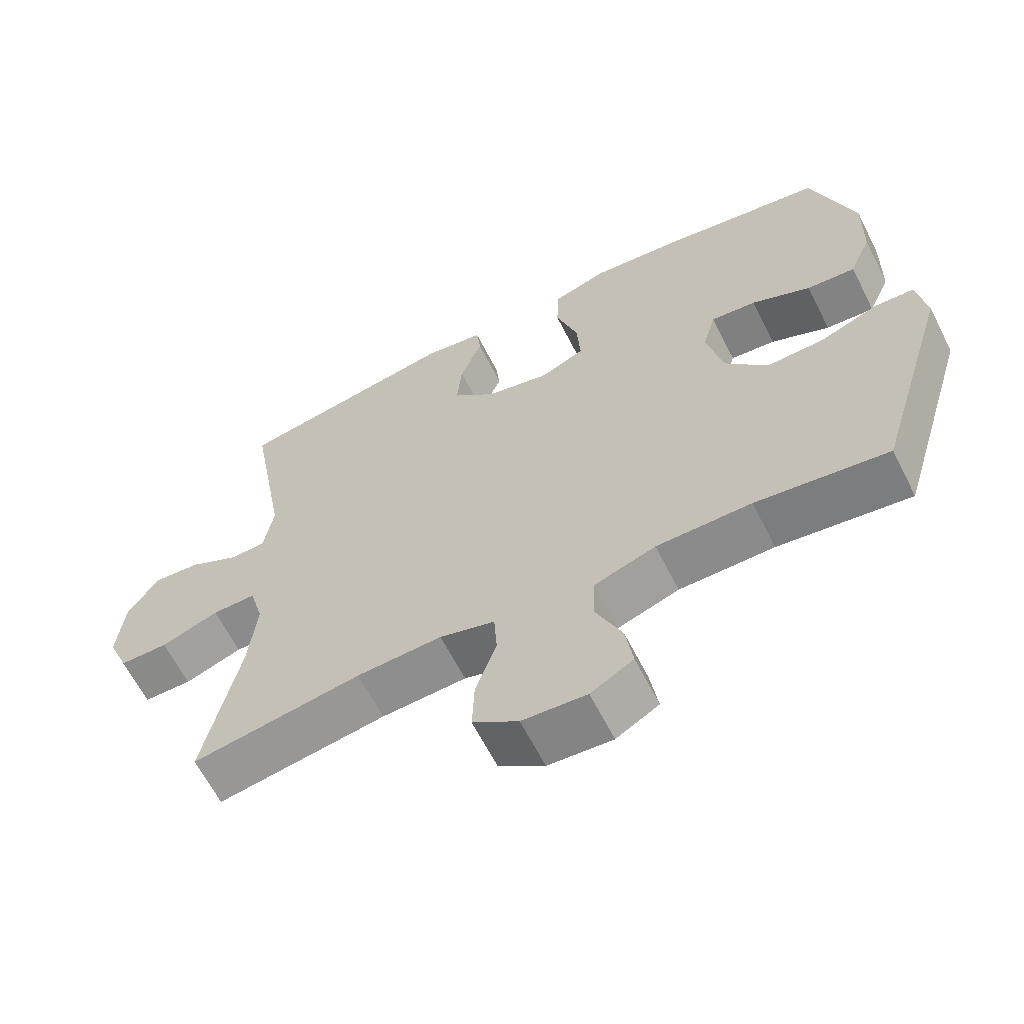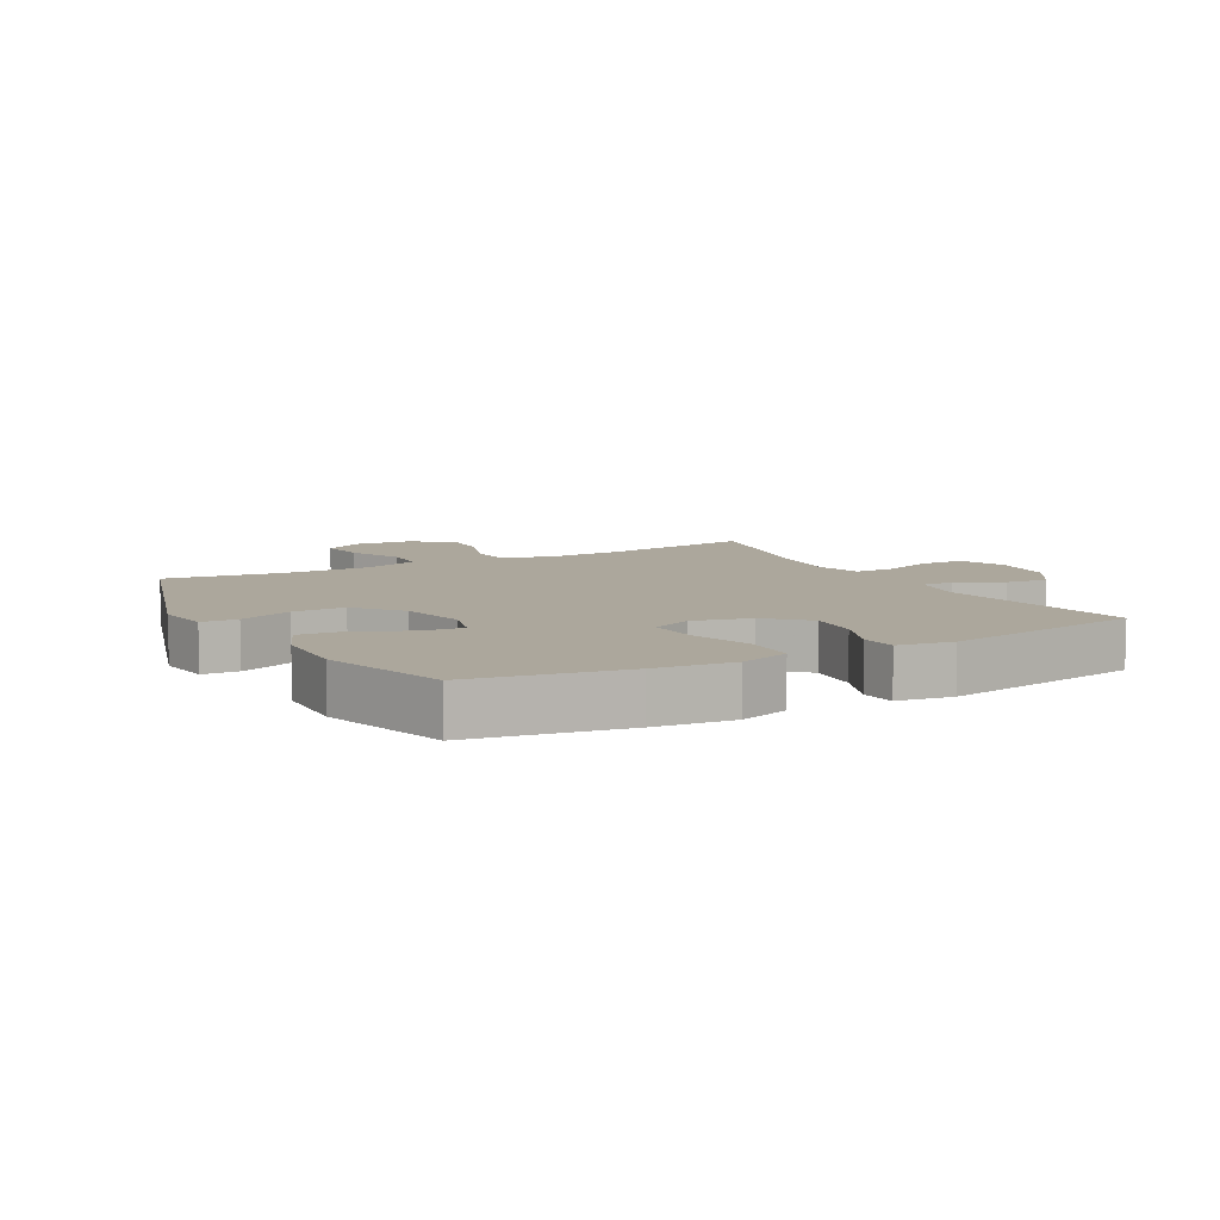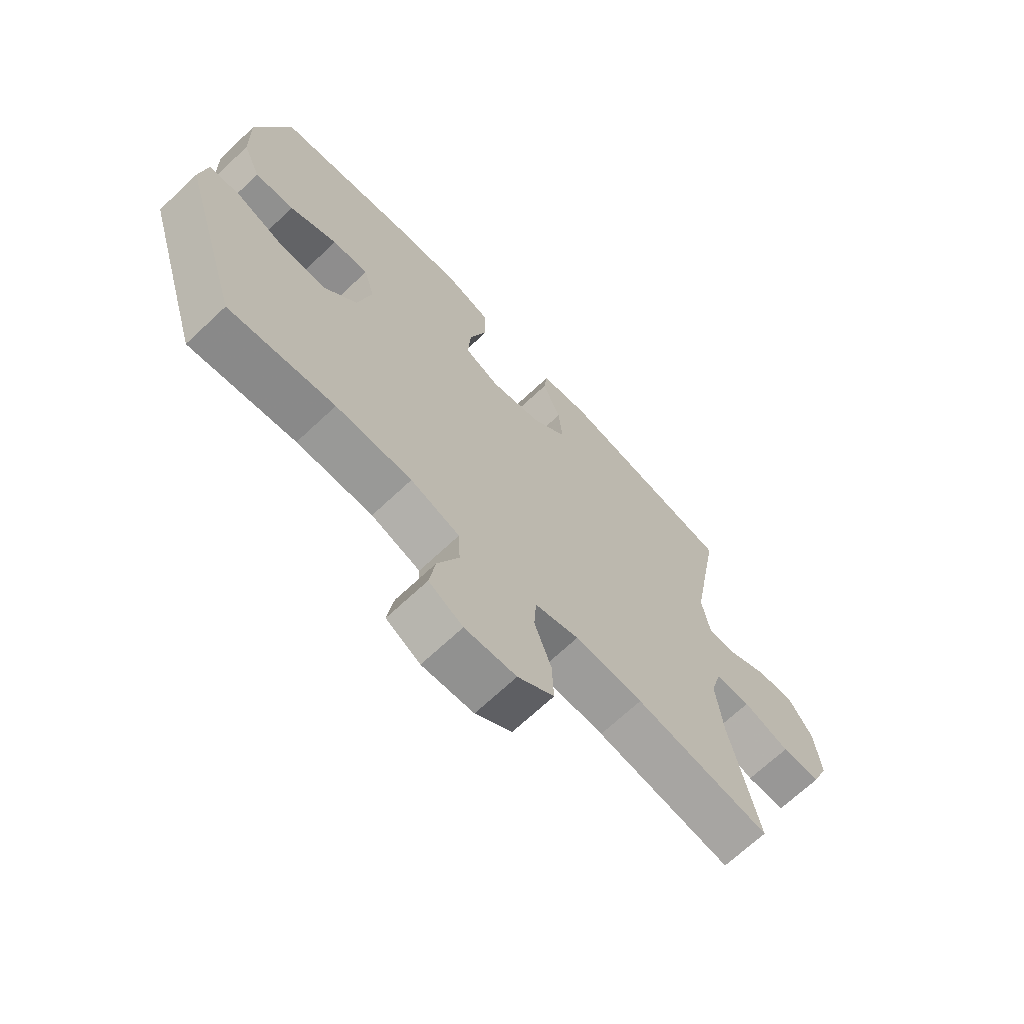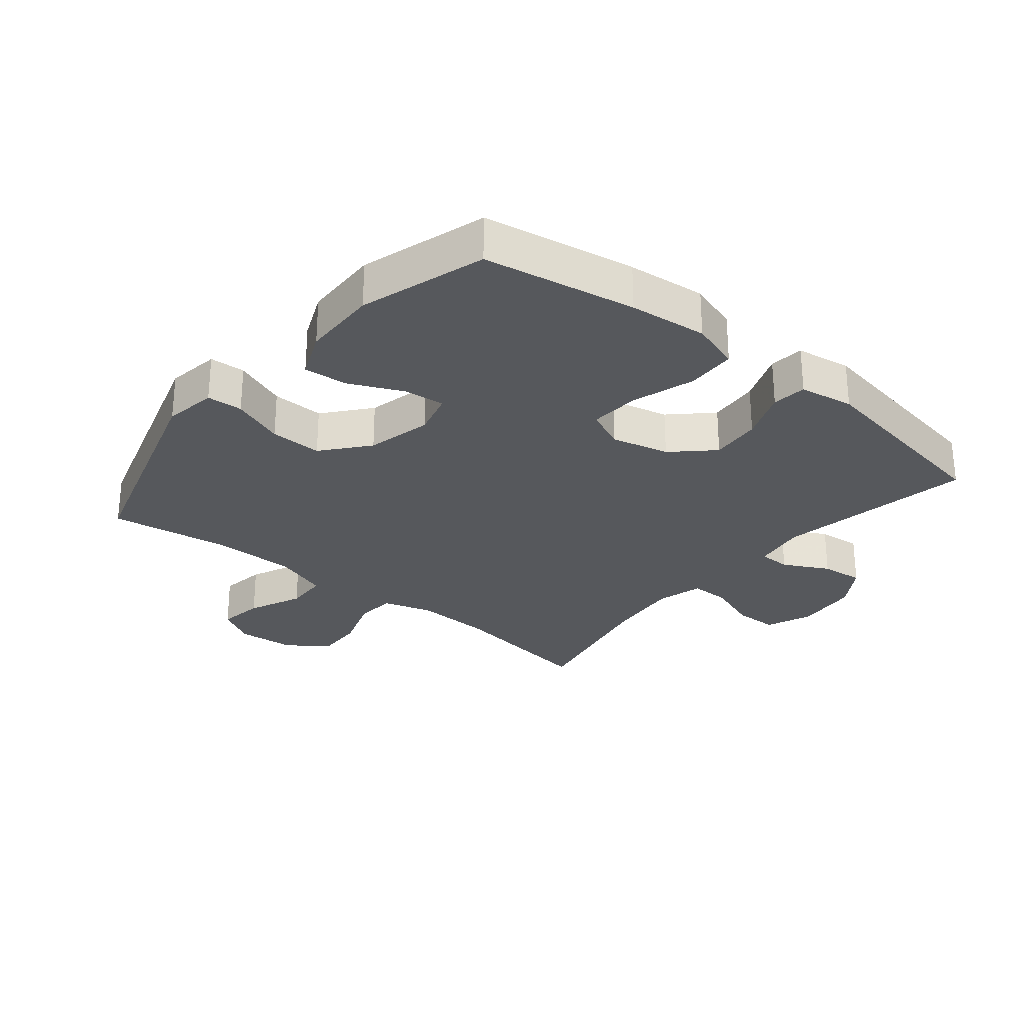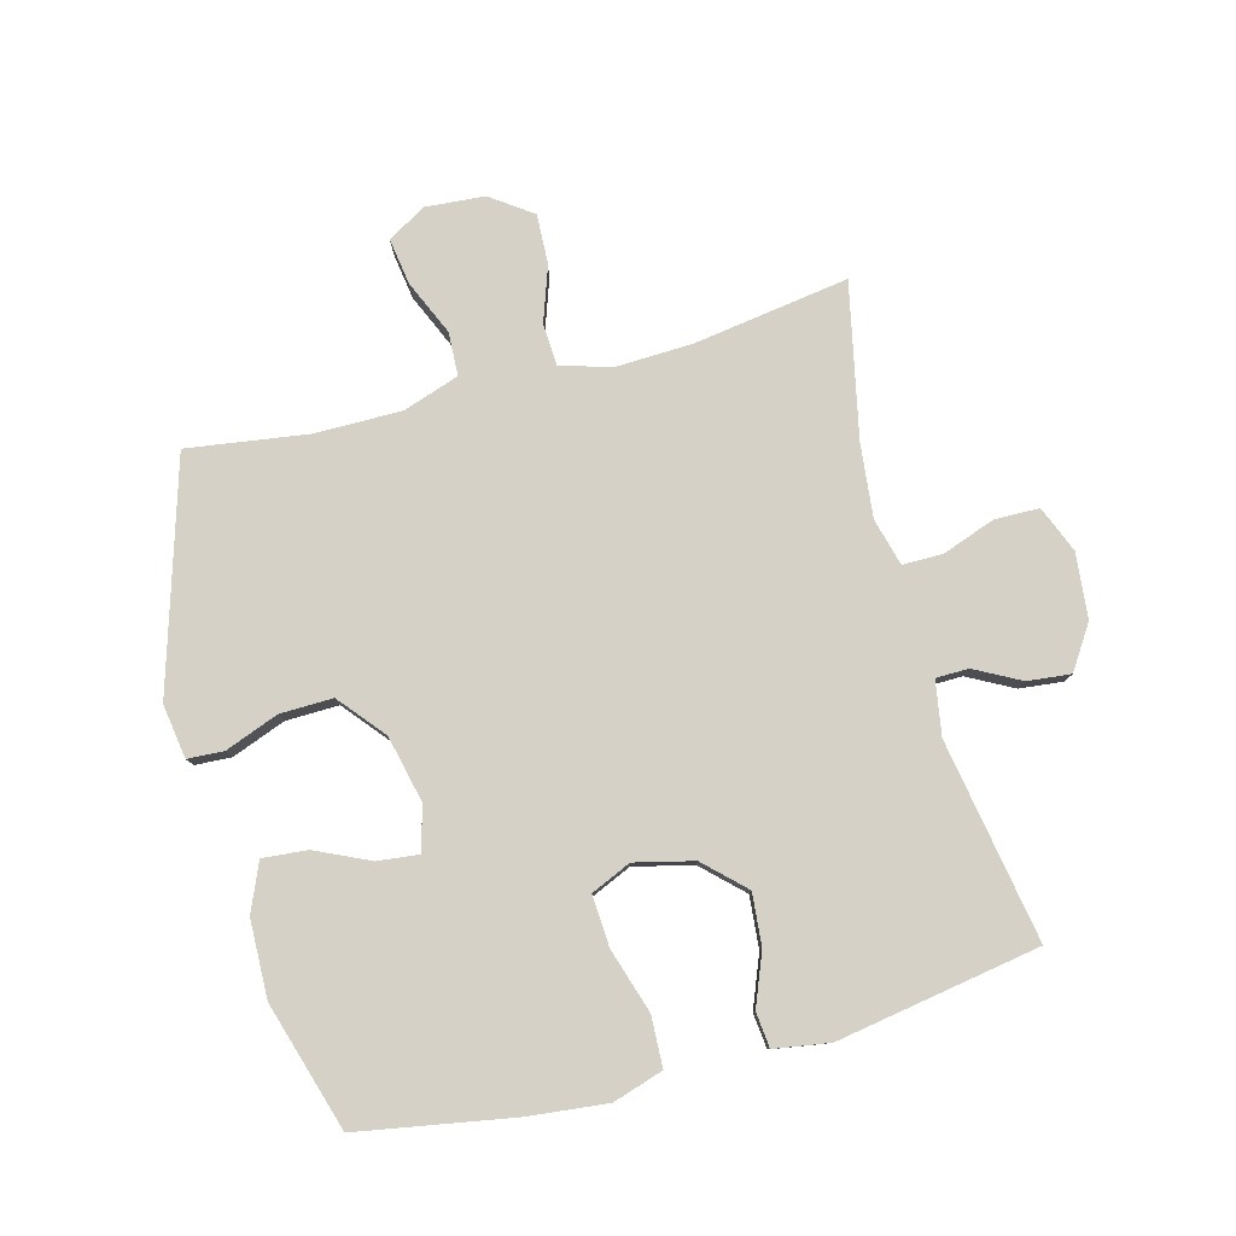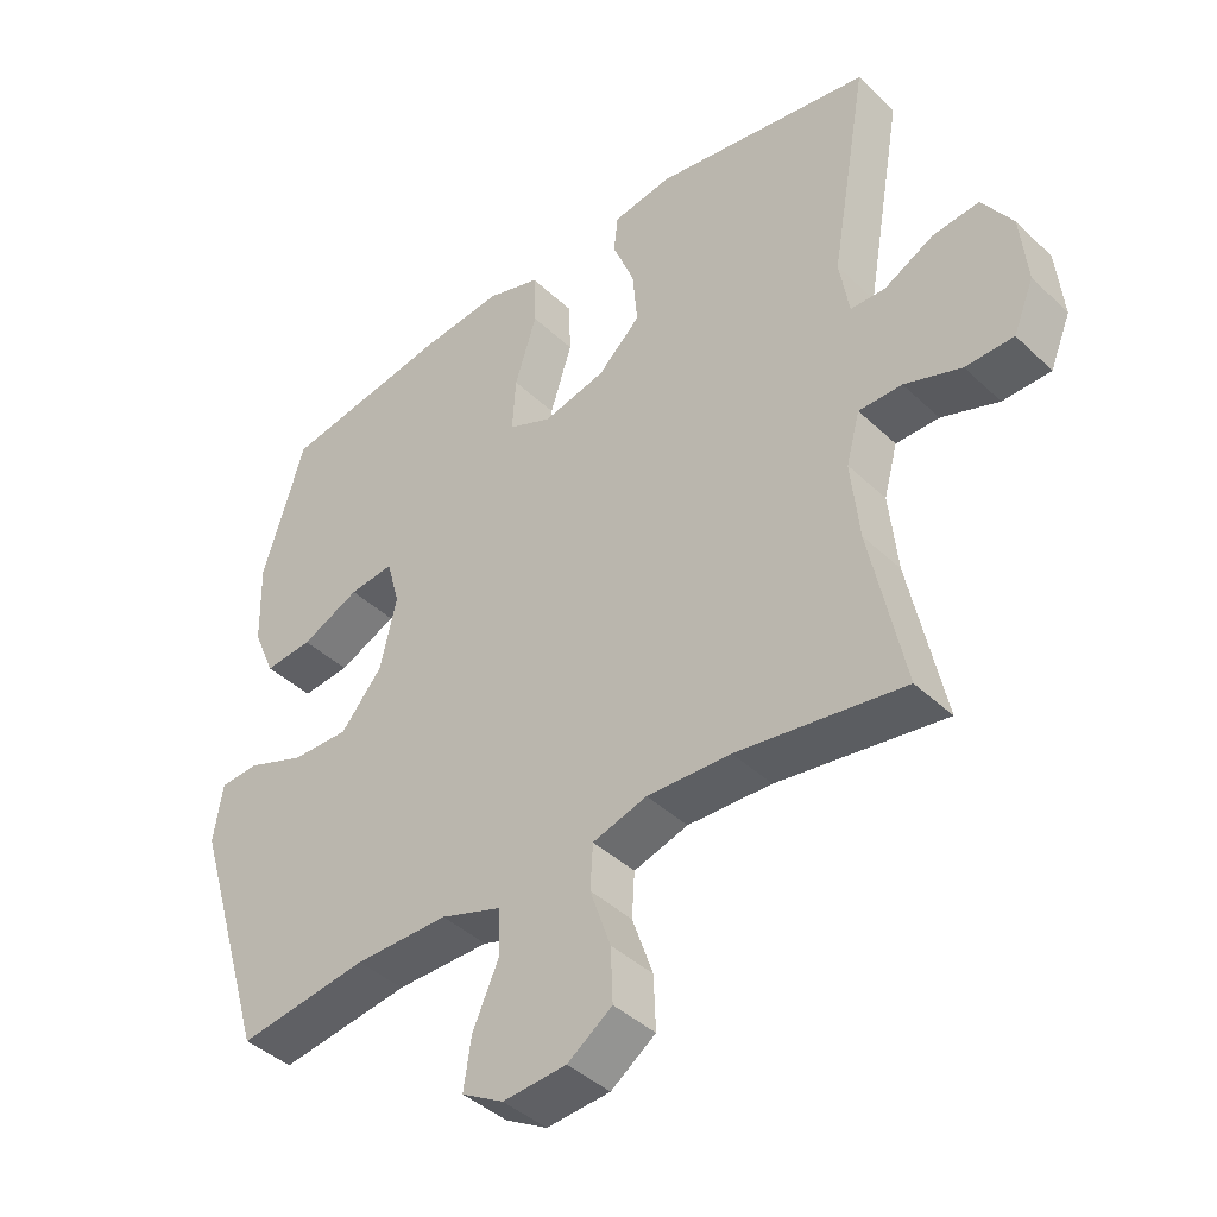
<metadata>
{"format":"obj","ext":"obj","renderer":"f3d","projection":"perspective","resolution":1024,"background":"white","views":[{"elev":-63.8,"azim":-153.1,"up":"+Z"},{"elev":8.3,"azim":-28.7,"up":"+Y"},{"elev":-68.8,"azim":-46.7,"up":"+Z"},{"elev":-27.8,"azim":-39.4,"up":"+Y"},{"elev":79.6,"azim":-14.8,"up":"+Y"},{"elev":-41.8,"azim":41.5,"up":"+Z"}]}
</metadata>
<code>
v -0.5 0.07 -0.5
v -0.608 0.07 -0.144
v -0.595 0.07 -0.059
v -0.538 0.07 -0.056
v -0.454 0.07 -0.088
v -0.371 0.07 -0.09
v -0.311 0.07 -0.018
v -0.287 0.07 0.086
v -0.306 0.07 0.156
v -0.371 0.07 0.149
v -0.456 0.07 0.11
v -0.526 0.07 0.104
v -0.558 0.07 0.179
v -0.561 0.07 0.3
v -0.5 0.07 0.5
v -0.258 0.07 0.542
v -0.134 0.07 0.555
v -0.055 0.07 0.53
v -0.052 0.07 0.451
v -0.084 0.07 0.35
v -0.089 0.07 0.27
v -0.026 0.07 0.242
v 0.066 0.07 0.264
v 0.128 0.07 0.323
v 0.121 0.07 0.404
v 0.089 0.07 0.485
v 0.095 0.07 0.54
v 0.182 0.07 0.554
v 0.5 0.07 0.5
v 0.445 0.07 0.185
v 0.459 0.07 0.1
v 0.51 0.07 0.099
v 0.582 0.07 0.137
v 0.65 0.07 0.144
v 0.694 0.07 0.076
v 0.704 0.07 -0.026
v 0.674 0.07 -0.099
v 0.604 0.07 -0.1
v 0.521 0.07 -0.07
v 0.458 0.07 -0.07
v 0.438 0.07 -0.144
v 0.45 0.07 -0.26
v 0.5 0.07 -0.5
v 0.257 0.07 -0.463
v 0.135 0.07 -0.458
v 0.056 0.07 -0.482
v 0.052 0.07 -0.547
v 0.082 0.07 -0.634
v 0.085 0.07 -0.712
v 0.02 0.07 -0.758
v -0.072 0.07 -0.765
v -0.133 0.07 -0.73
v -0.122 0.07 -0.657
v -0.084 0.07 -0.571
v -0.087 0.07 -0.503
v -0.175 0.07 -0.473
v -0.311 0.07 -0.473
v -0.5 0 -0.5
v -0.608 0 -0.144
v -0.595 0 -0.059
v -0.538 0 -0.056
v -0.454 0 -0.088
v -0.371 0 -0.09
v -0.311 0 -0.018
v -0.287 0 0.086
v -0.306 0 0.156
v -0.371 0 0.149
v -0.456 0 0.11
v -0.526 0 0.104
v -0.558 0 0.179
v -0.561 0 0.3
v -0.5 0 0.5
v -0.258 0 0.542
v -0.134 0 0.555
v -0.055 0 0.53
v -0.052 0 0.451
v -0.084 0 0.35
v -0.089 0 0.27
v -0.026 0 0.242
v 0.066 0 0.264
v 0.128 0 0.323
v 0.121 0 0.404
v 0.089 0 0.485
v 0.095 0 0.54
v 0.182 0 0.554
v 0.5 0 0.5
v 0.445 0 0.185
v 0.459 0 0.1
v 0.51 0 0.099
v 0.582 0 0.137
v 0.65 0 0.144
v 0.694 0 0.076
v 0.704 0 -0.026
v 0.674 0 -0.099
v 0.604 0 -0.1
v 0.521 0 -0.07
v 0.458 0 -0.07
v 0.438 0 -0.144
v 0.45 0 -0.26
v 0.5 0 -0.5
v 0.257 0 -0.463
v 0.135 0 -0.458
v 0.056 0 -0.482
v 0.052 0 -0.547
v 0.082 0 -0.634
v 0.085 0 -0.712
v 0.02 0 -0.758
v -0.072 0 -0.765
v -0.133 0 -0.73
v -0.122 0 -0.657
v -0.084 0 -0.571
v -0.087 0 -0.503
v -0.175 0 -0.473
v -0.311 0 -0.473
f 52 53 54
f 51 52 54
f 50 51 54
f 49 50 54
f 48 49 54
f 47 48 54
f 46 47 54 55
f 45 46 55 56
f 42 43 44
f 41 42 44 45
f 45 56 57
f 41 45 57
f 40 41 57
f 37 38 39
f 36 37 39
f 35 36 39
f 34 35 39
f 33 34 39
f 32 33 39
f 31 32 39 40
f 28 29 30
f 27 28 30
f 26 27 30
f 25 26 30
f 30 31 40
f 25 30 40
f 24 25 40
f 18 19 20
f 17 18 20
f 16 17 20
f 15 16 20
f 14 15 20
f 13 14 20
f 12 13 20
f 11 12 20
f 10 11 20
f 9 10 20 21
f 8 9 21 22
f 3 4 5
f 2 3 5
f 1 2 5
f 57 1 5
f 57 5 6
f 23 24 40 57
f 22 23 57
f 8 22 57
f 7 8 57
f 6 7 57
f 111 110 109
f 111 109 108
f 111 108 107
f 111 107 106
f 111 106 105
f 111 105 104
f 112 111 104 103
f 113 112 103 102
f 101 100 99
f 102 101 99 98
f 114 113 102
f 114 102 98
f 114 98 97
f 96 95 94
f 96 94 93
f 96 93 92
f 96 92 91
f 96 91 90
f 96 90 89
f 97 96 89 88
f 87 86 85
f 87 85 84
f 87 84 83
f 87 83 82
f 97 88 87
f 97 87 82
f 97 82 81
f 77 76 75
f 77 75 74
f 77 74 73
f 77 73 72
f 77 72 71
f 77 71 70
f 77 70 69
f 77 69 68
f 77 68 67
f 78 77 67 66
f 79 78 66 65
f 62 61 60
f 62 60 59
f 62 59 58
f 62 58 114
f 63 62 114
f 114 97 81 80
f 114 80 79
f 114 79 65
f 114 65 64
f 114 64 63
f 1 58 59 2
f 2 59 60 3
f 3 60 61 4
f 4 61 62 5
f 5 62 63 6
f 6 63 64 7
f 7 64 65 8
f 8 65 66 9
f 9 66 67 10
f 10 67 68 11
f 11 68 69 12
f 12 69 70 13
f 13 70 71 14
f 14 71 72 15
f 15 72 73 16
f 16 73 74 17
f 17 74 75 18
f 18 75 76 19
f 19 76 77 20
f 20 77 78 21
f 21 78 79 22
f 22 79 80 23
f 23 80 81 24
f 24 81 82 25
f 25 82 83 26
f 26 83 84 27
f 27 84 85 28
f 28 85 86 29
f 29 86 87 30
f 30 87 88 31
f 31 88 89 32
f 32 89 90 33
f 33 90 91 34
f 34 91 92 35
f 35 92 93 36
f 36 93 94 37
f 37 94 95 38
f 38 95 96 39
f 39 96 97 40
f 40 97 98 41
f 41 98 99 42
f 42 99 100 43
f 43 100 101 44
f 44 101 102 45
f 45 102 103 46
f 46 103 104 47
f 47 104 105 48
f 48 105 106 49
f 49 106 107 50
f 50 107 108 51
f 51 108 109 52
f 52 109 110 53
f 53 110 111 54
f 54 111 112 55
f 55 112 113 56
f 56 113 114 57
f 57 114 58 1

</code>
